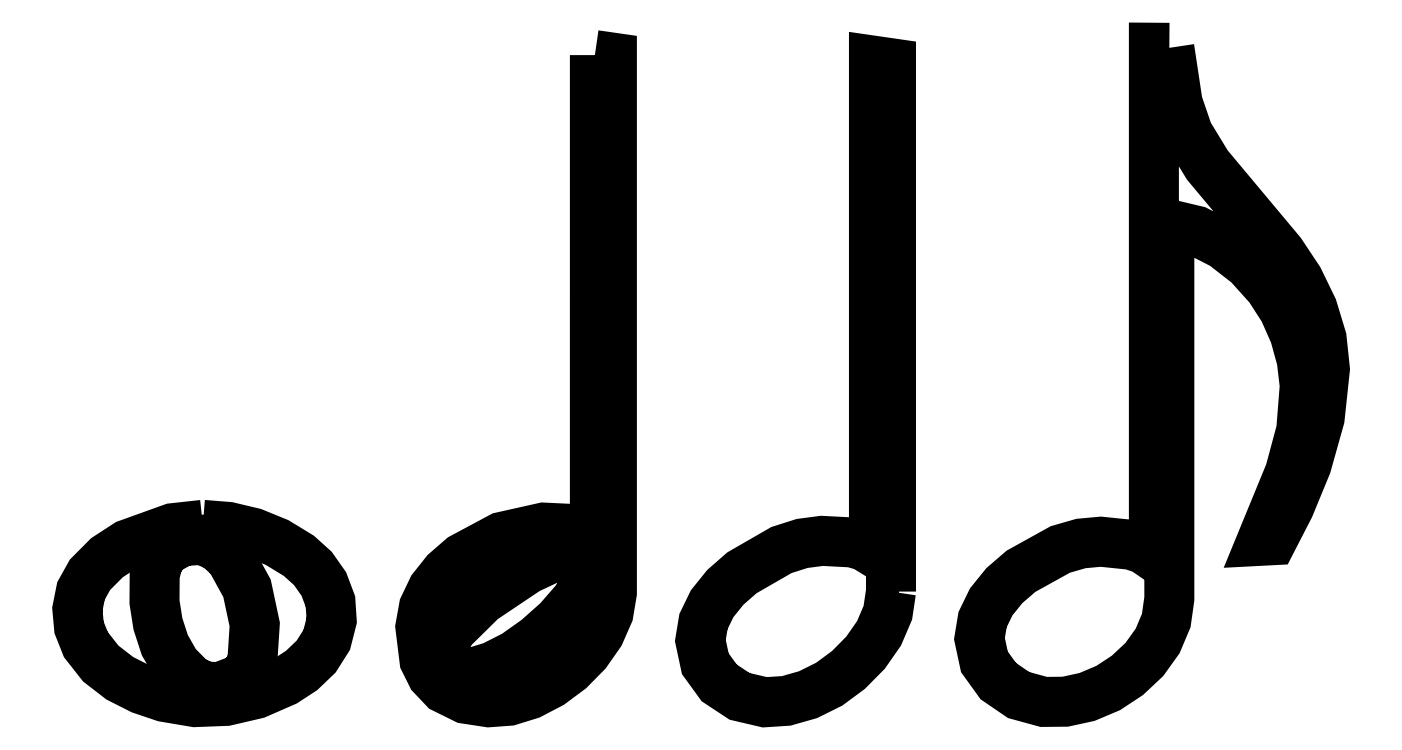
<metadata>
{"format":"dxf","ext":"dxf","renderer":"ezdxf+matplotlib","layout":"modelspace","background":"white","min_lineweight":24,"dpi":150}
</metadata>
<code>
0
SECTION
2
ENTITIES
0
LWPOLYLINE
8
0
90
26
70
0
10
63.84
20
78.06
30
0
10
65.89
20
77.76
30
0
10
65.89
20
13.22
30
0
10
65.47
20
10.73
30
0
10
64.41
20
8.306
30
0
10
62.81
20
6.026
30
0
10
60.8
20
3.984
30
0
10
58.49
20
2.272
30
0
10
56.02
20
0.9793
30
0
10
53.49
20
0.1973
30
0
10
51.04
20
0.01639
30
0
10
48.21
20
0.4473
30
0
10
45.67
20
1.7
30
0
10
44.18
20
3.268
30
0
10
43.29
20
5.064
30
0
10
42.79
20
9.096
30
0
10
43.22
20
11.5
30
0
10
44.28
20
13.71
30
0
10
45.85
20
15.68
30
0
10
47.83
20
17.4
30
0
10
52.58
20
19.95
30
0
10
57.65
20
21.08
30
0
10
60.58
20
20.94
30
0
10
63.84
20
19.67
30
0
10
63.84
20
78.06
30
0
10
63.84
20
78.06
30
0
0
LWPOLYLINE
8
0
90
20
70
0
10
45.26
20
5.285
30
0
10
45.69
20
4.124
30
0
10
47.09
20
3.504
30
0
10
49.06
20
3.577
30
0
10
51.52
20
4.328
30
0
10
54.2
20
5.687
30
0
10
56.87
20
7.583
30
0
10
59.41
20
9.844
30
0
10
61.56
20
12.31
30
0
10
62.99
20
14.7
30
0
10
63.43
20
16.73
30
0
10
62.89
20
17.7
30
0
10
61.84
20
18.07
30
0
10
58.97
20
17.61
30
0
10
55.69
20
16.06
30
0
10
50.22
20
12.39
30
0
10
46.59
20
8.815
30
0
10
45.56
20
7.019
30
0
10
45.26
20
5.285
30
0
10
45.26
20
5.285
30
0
0
LWPOLYLINE
8
0
90
30
70
0
10
16.57
20
21.41
30
0
10
19.64
20
21.16
30
0
10
22.65
20
20.45
30
0
10
25.51
20
19.28
30
0
10
28.14
20
17.68
30
0
10
29.83
20
16.15
30
0
10
31.15
20
14.28
30
0
10
31.95
20
12.16
30
0
10
32.1
20
9.88
30
0
10
31.5
20
7.547
30
0
10
30.23
20
5.529
30
0
10
28.47
20
3.851
30
0
10
26.46
20
2.536
30
0
10
23.02
20
1.032
30
0
10
19.36
20
0.1793
30
0
10
15.61
20
0.03667
30
0
10
11.9
20
0.6623
30
0
10
9.152
20
1.592
30
0
10
6.541
20
2.914
30
0
10
4.25
20
4.687
30
0
10
2.454
20
6.971
30
0
10
1.631
20
9.045
30
0
10
1.431
20
11.26
30
0
10
1.867
20
13.44
30
0
10
2.955
20
15.39
30
0
10
5.005
20
17.45
30
0
10
7.439
20
19.04
30
0
10
12.91
20
21.01
30
0
10
16.57
20
21.41
30
0
10
16.57
20
21.41
30
0
0
LWPOLYLINE
8
0
90
21
70
0
10
18.59
20
1.839
30
0
10
21.07
20
2.79
30
0
10
21.99
20
3.728
30
0
10
22.53
20
4.957
30
0
10
22.82
20
9.393
30
0
10
21.89
20
13.75
30
0
10
19.9
20
17.38
30
0
10
18.4
20
18.77
30
0
10
16.52
20
19.61
30
0
10
14.11
20
19.44
30
0
10
11.99
20
18.28
30
0
10
11.14
20
16.91
30
0
10
10.75
20
15.35
30
0
10
10.73
20
12.1
30
0
10
11.15
20
9.467
30
0
10
11.97
20
6.91
30
0
10
13.29
20
4.598
30
0
10
15.16
20
2.699
30
0
10
16.79
20
1.913
30
0
10
18.59
20
1.839
30
0
10
18.59
20
1.839
30
0
0
LWPOLYLINE
8
0
90
27
70
0
10
99.55
20
13.36
30
0
10
99.16
20
10.81
30
0
10
98.1
20
8.324
30
0
10
96.48
20
5.999
30
0
10
94.42
20
3.918
30
0
10
92.09
20
2.198
30
0
10
89.55
20
0.9325
30
0
10
86.91
20
0.1843
30
0
10
84.33
20
0.01587
30
0
10
81.29
20
0.7268
30
0
10
78.83
20
2.347
30
0
10
77.15
20
4.661
30
0
10
76.55
20
7.461
30
0
10
76.93
20
9.749
30
0
10
77.98
20
11.9
30
0
10
79.57
20
13.88
30
0
10
81.58
20
15.63
30
0
10
86.33
20
18.37
30
0
10
88.82
20
19.17
30
0
10
91.21
20
19.48
30
0
10
94.84
20
19.29
30
0
10
96.31
20
18.88
30
0
10
97.49
20
18.15
30
0
10
97.49
20
77.38
30
0
10
99.55
20
77.08
30
0
10
99.55
20
13.36
30
0
10
99.55
20
13.36
30
0
0
LWPOLYLINE
8
0
90
51
70
0
10
133.1
20
78.93
30
0
10
134.1
20
72.28
30
0
10
135.4
20
68.6
30
0
10
137.7
20
64.8
30
0
10
146.6
20
54.21
30
0
10
148.7
20
50.98
30
0
10
150.4
20
47.51
30
0
10
151.5
20
43.89
30
0
10
151.9
20
40.19
30
0
10
151.2
20
34.29
30
0
10
149.7
20
28.65
30
0
10
147.6
20
23.62
30
0
10
145.5
20
19.56
30
0
10
144.3
20
19.49
30
0
10
147.7
20
27.74
30
0
10
149
20
32.82
30
0
10
149.4
20
38.2
30
0
10
149.1
20
41.3
30
0
10
148.2
20
44.39
30
0
10
146.9
20
47.35
30
0
10
145.2
20
50.05
30
0
10
142.7
20
52.84
30
0
10
139.7
20
55.19
30
0
10
136.4
20
56.87
30
0
10
133.1
20
57.65
30
0
10
133.1
20
12.5
30
0
10
132.7
20
9.879
30
0
10
131.7
20
7.416
30
0
10
130.1
20
5.187
30
0
10
128.1
20
3.263
30
0
10
125.7
20
1.729
30
0
10
123.2
20
0.6558
30
0
10
120.6
20
0.08505
30
0
10
118
20
0.05734
30
0
10
114.9
20
0.8864
30
0
10
112.5
20
2.561
30
0
10
110.8
20
4.89
30
0
10
110.2
20
7.691
30
0
10
110.6
20
9.978
30
0
10
111.6
20
12.13
30
0
10
113.2
20
14.09
30
0
10
115.2
20
15.82
30
0
10
120
20
18.45
30
0
10
122.5
20
19.16
30
0
10
124.8
20
19.38
30
0
10
128.5
20
19
30
0
10
130
20
18.49
30
0
10
131.2
20
17.65
30
0
10
131.2
20
78.95
30
0
10
133.1
20
78.93
30
0
10
133.1
20
78.93
30
0
0
ENDSEC
0
EOF

</code>
